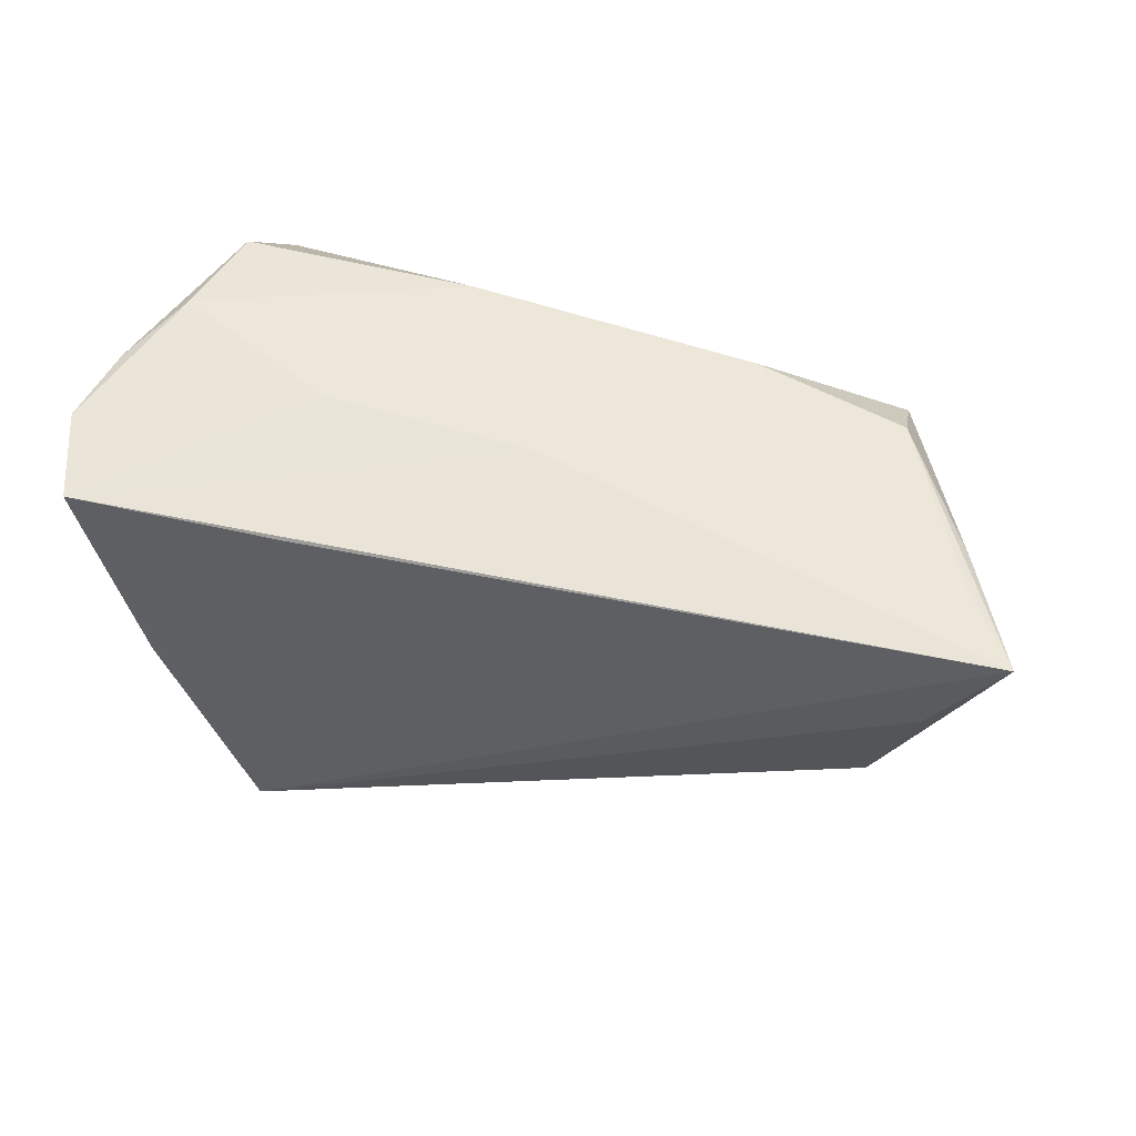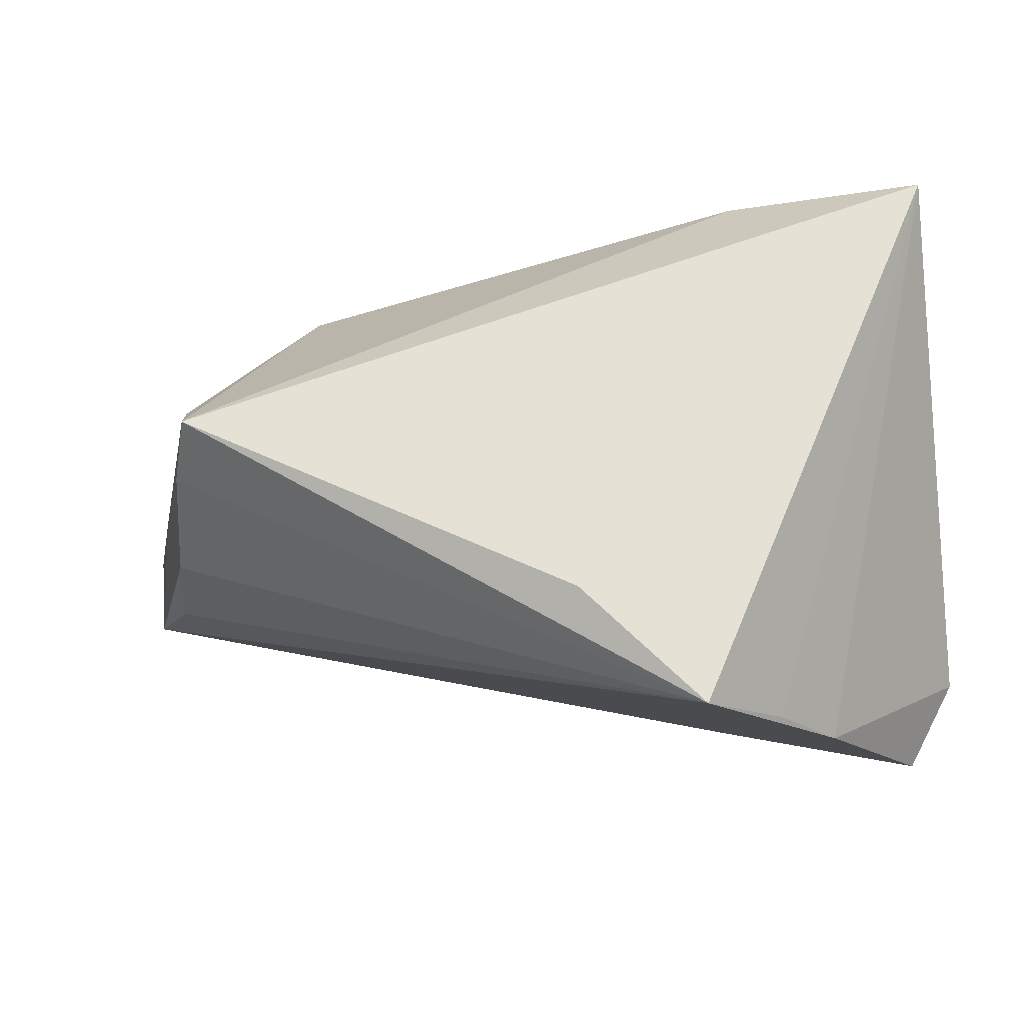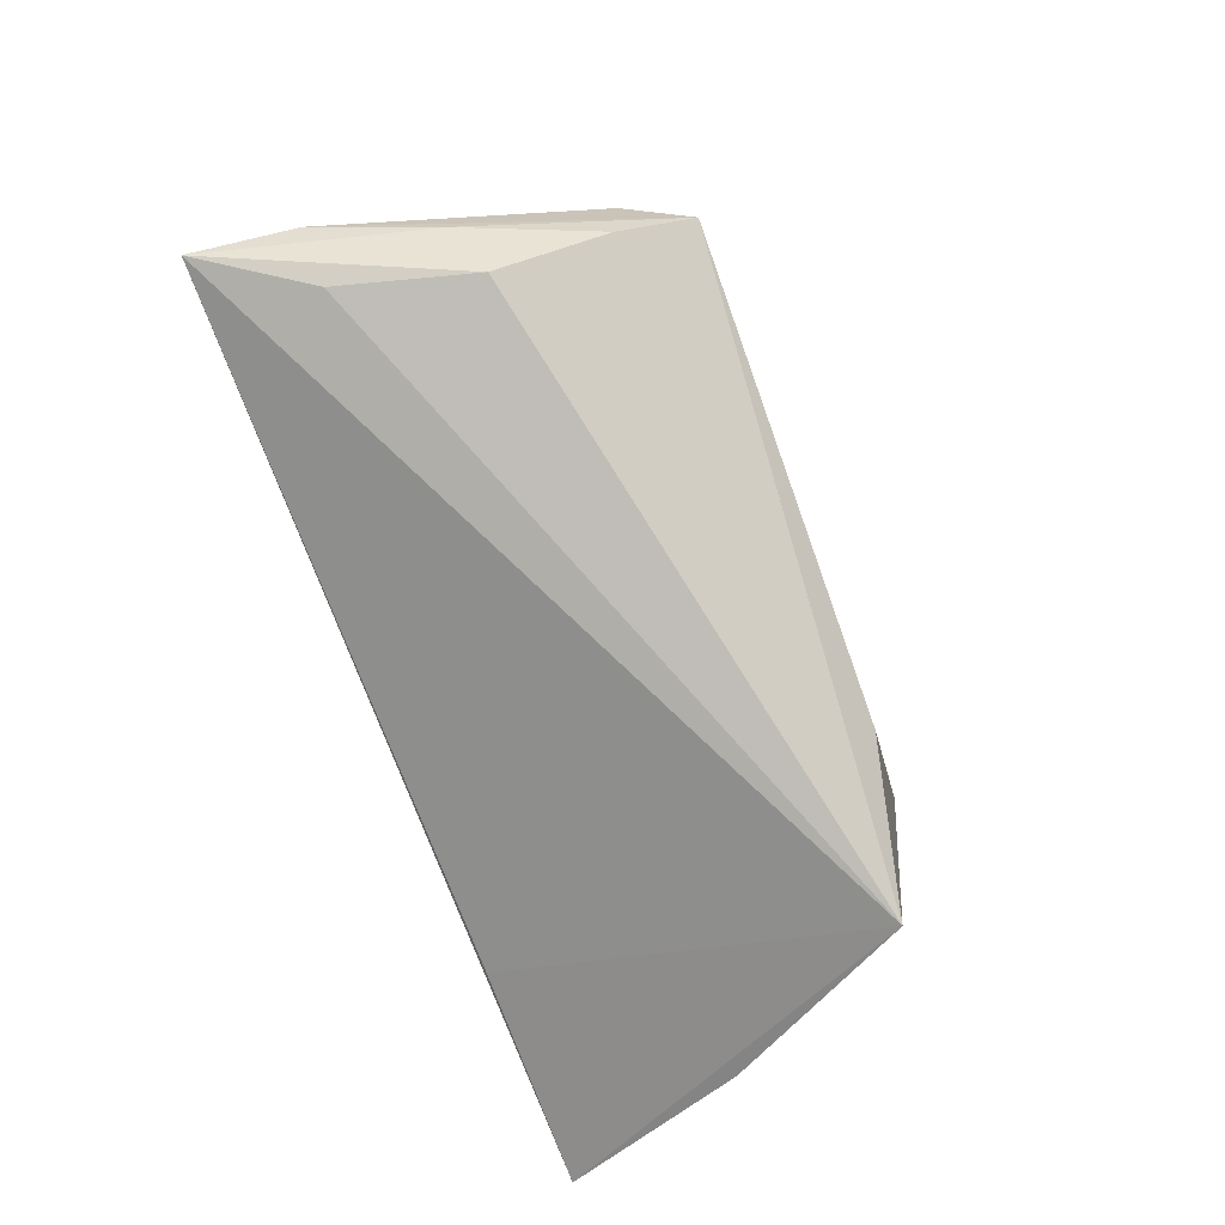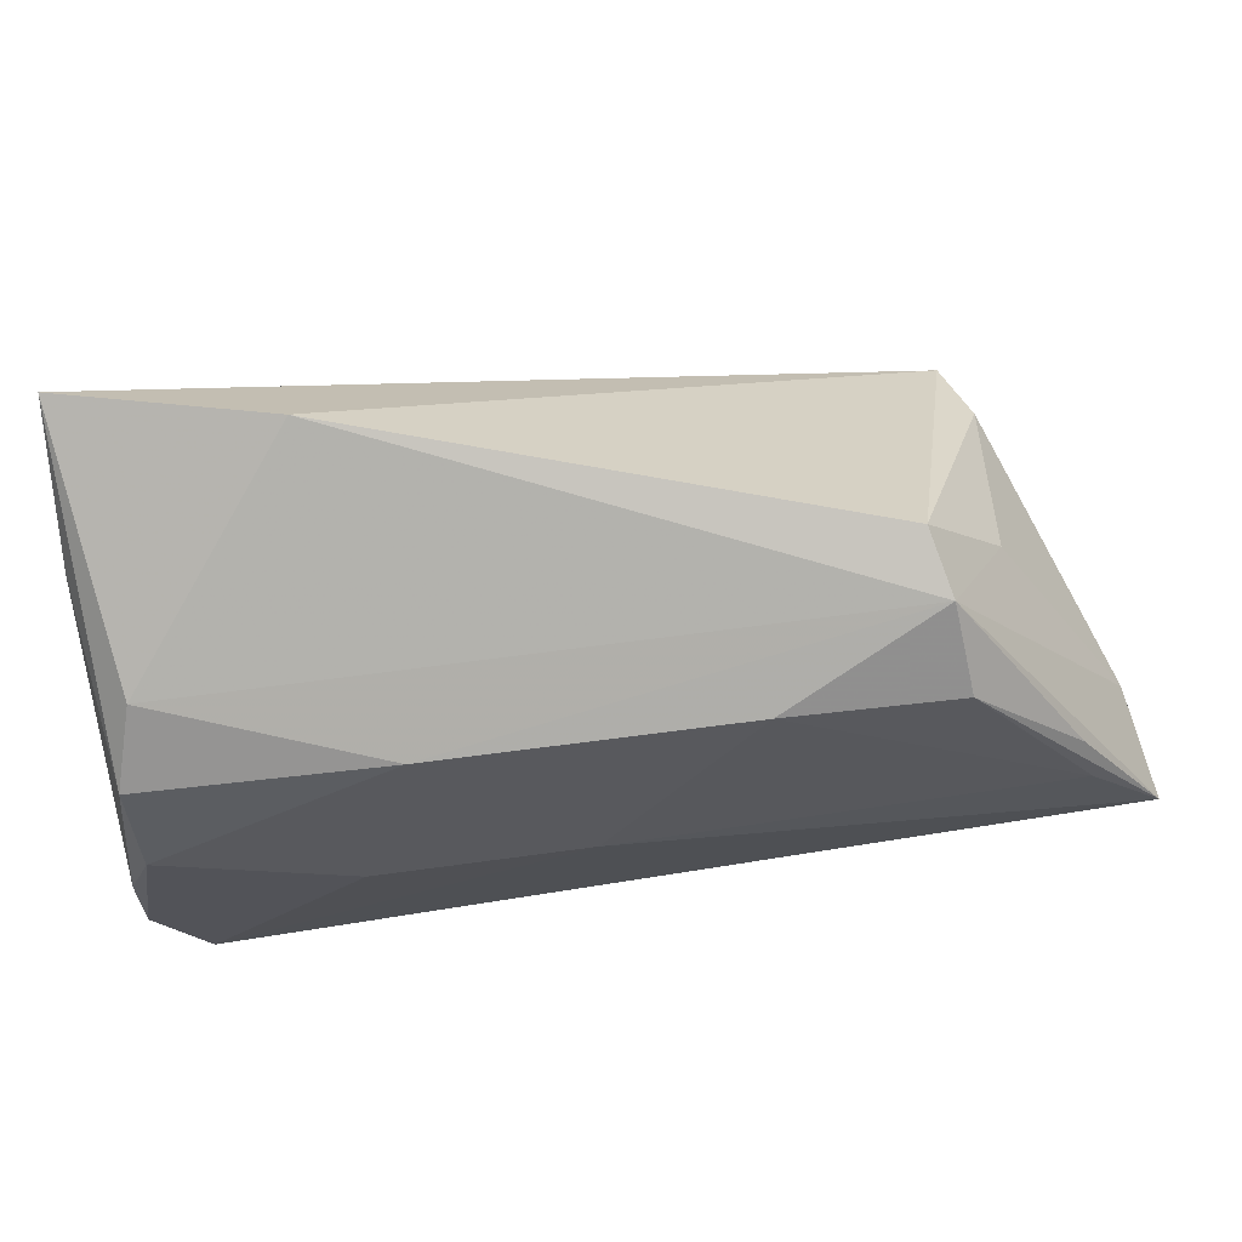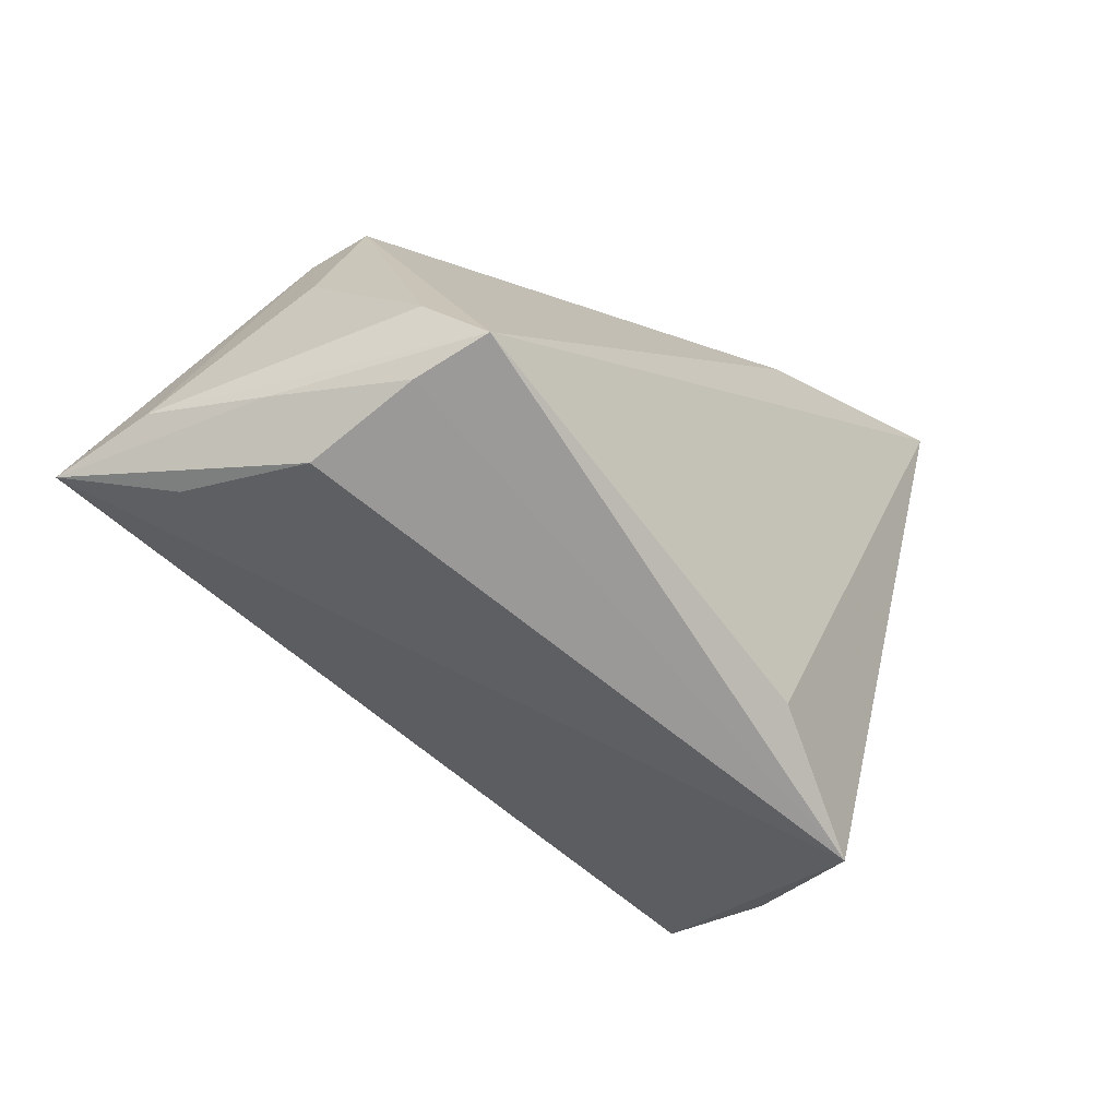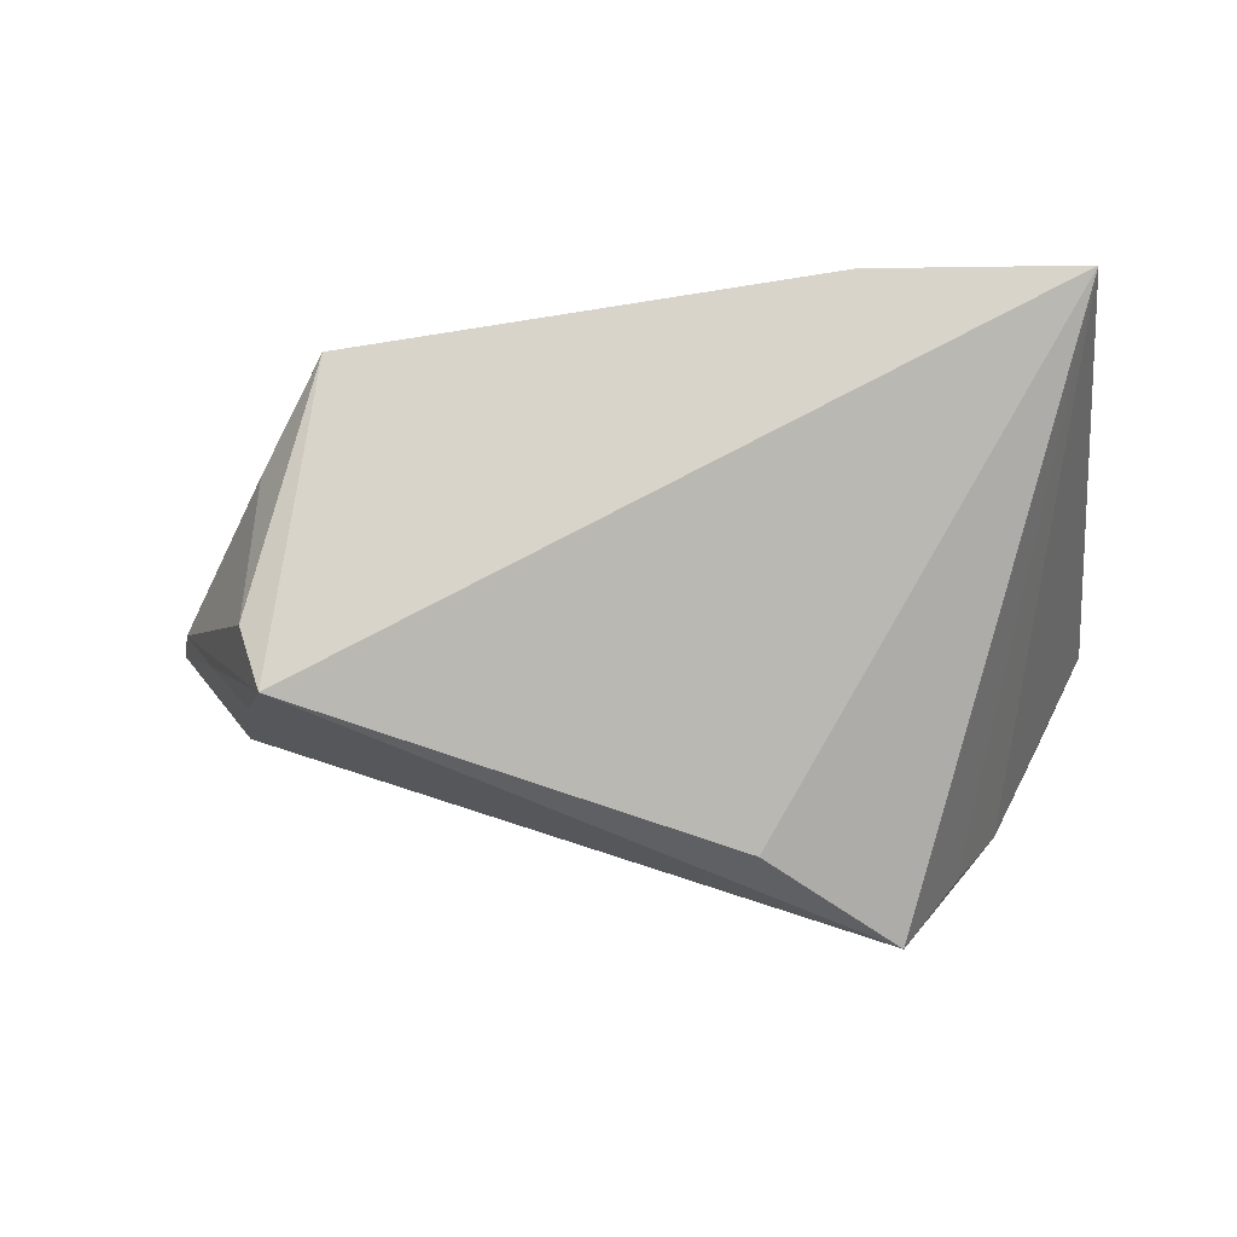
<metadata>
{"format":"obj","ext":"obj","renderer":"f3d","projection":"perspective","resolution":1024,"background":"white","views":[{"elev":60.9,"azim":26.3,"up":"+Z"},{"elev":-26.5,"azim":-170.6,"up":"+Y"},{"elev":-62.4,"azim":112.0,"up":"+Y"},{"elev":70.8,"azim":-5.5,"up":"+Y"},{"elev":-27.5,"azim":132.5,"up":"+Y"},{"elev":-76.9,"azim":-171.4,"up":"+Z"}]}
</metadata>
<code>
v -0.0424 0.01925 0.01009
v -0.01569 0.01818 0.01849
v -0.04783 0.02032 -0.003619
v -0.04208 -0.03157 0.02332
v 0.04516 0.01954 0.002041
v -0.01858 -0.0386 -0.02205
v 0.05506 -0.008242 0.01052
v 0.03797 0.03005 0.01091
v -0.04444 -0.0006496 0.02123
v 0.04771 -0.002473 -0.01782
v 0.06246 -0.004605 0.02332
v -0.03233 -0.03535 0.0006264
v 0.04698 0.006959 -0.01793
v 0.05927 0.0003285 0.01197
v 0.04472 0.001224 -0.02596
v -0.01687 -0.02538 0.02299
v -0.04769 -0.01092 0.02085
v -0.004412 -0.0246 -0.02549
v -0.04788 0.03131 -0.01852
v -0.04788 -0.02116 0.02211
v 0.05408 -0.000864 -0.001925
v 0.002554 -0.002421 0.02332
v 0.05265 0.008768 0.01994
v -0.02221 -0.006498 0.0232
v 0.05058 -0.008918 -0.00547
v 0.02008 0.02298 0.01874
v 0.05412 0.003412 0.02222
v -0.04463 0.01265 0.01728
v 0.03599 0.03229 0.003742
v -0.02638 -0.03616 -0.009839
v 0.03965 0.0227 0.01837
v -0.02358 0.03415 -0.01254
f 18 6 19
f 19 15 18
f 18 15 6
f 16 6 11
f 11 4 16
f 16 4 6
f 12 4 20
f 6 4 12
f 20 19 12
f 11 6 7
f 7 25 11
f 6 25 7
f 6 15 10
f 10 25 6
f 22 4 11
f 22 24 4
f 11 27 22
f 3 19 20
f 3 28 19
f 19 28 1
f 1 28 2
f 2 8 1
f 20 4 9
f 4 24 9
f 2 28 9
f 9 22 2
f 24 22 9
f 19 6 30
f 30 12 19
f 6 12 30
f 15 13 14
f 14 8 11
f 29 13 15
f 31 27 11
f 17 3 20
f 28 3 17
f 20 9 17
f 17 9 28
f 21 10 15
f 15 14 21
f 21 14 11
f 11 25 21
f 25 10 21
f 8 29 32
f 19 1 32
f 32 1 8
f 32 15 19
f 32 29 15
f 8 14 5
f 5 29 8
f 5 14 13
f 13 29 5
f 26 8 2
f 26 31 8
f 2 22 26
f 26 22 27
f 27 31 26
f 11 8 23
f 23 31 11
f 8 31 23

</code>
